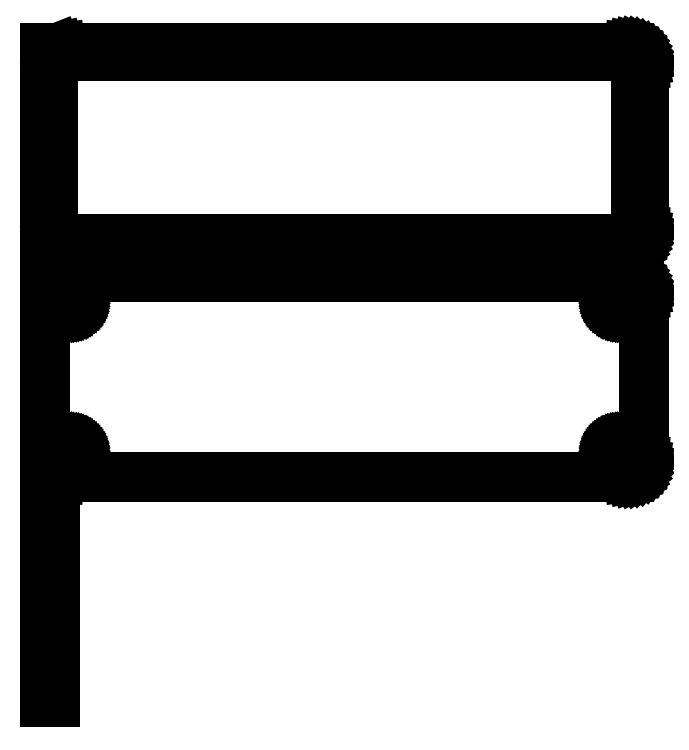
<metadata>
{"format":"dxf","ext":"dxf","renderer":"ezdxf+matplotlib","layout":"modelspace","background":"white","min_lineweight":24,"dpi":150}
</metadata>
<code>
0
SECTION
2
ENTITIES
0
LINE
8
0
10
-87
20
177.4
11
-86.55
21
177.2
0
LINE
8
0
10
-86.55
20
177.2
11
-85.94
21
177.1
0
LINE
8
0
10
-85.94
20
177.1
11
-85.31
21
177
0
LINE
8
0
10
-85.31
20
177
11
85.31
21
177
0
LINE
8
0
10
85.31
20
177
11
85.94
21
177.1
0
LINE
8
0
10
85.94
20
177.1
11
86.55
21
177.2
0
LINE
8
0
10
86.55
20
177.2
11
87.13
21
177.5
0
LINE
8
0
10
87.13
20
177.5
11
87.68
21
177.8
0
LINE
8
0
10
87.68
20
177.8
11
88.19
21
178.1
0
LINE
8
0
10
88.19
20
178.1
11
88.64
21
178.6
0
LINE
8
0
10
88.64
20
178.6
11
89.05
21
179.1
0
LINE
8
0
10
89.05
20
179.1
11
89.38
21
179.6
0
LINE
8
0
10
89.38
20
179.6
11
89.65
21
180.2
0
LINE
8
0
10
89.65
20
180.2
11
89.84
21
180.8
0
LINE
8
0
10
89.84
20
180.8
11
89.96
21
181.4
0
LINE
8
0
10
89.96
20
181.4
11
90
21
182
0
LINE
8
0
10
90
20
182
11
90
21
232
0
LINE
8
0
10
90
20
232
11
89.96
21
232.6
0
LINE
8
0
10
89.96
20
232.6
11
89.84
21
233.2
0
LINE
8
0
10
89.84
20
233.2
11
89.65
21
233.8
0
LINE
8
0
10
89.65
20
233.8
11
89.38
21
234.4
0
LINE
8
0
10
89.38
20
234.4
11
89.05
21
234.9
0
LINE
8
0
10
89.05
20
234.9
11
88.64
21
235.4
0
LINE
8
0
10
88.64
20
235.4
11
88.19
21
235.9
0
LINE
8
0
10
88.19
20
235.9
11
87.68
21
236.2
0
LINE
8
0
10
87.68
20
236.2
11
87.13
21
236.5
0
LINE
8
0
10
87.13
20
236.5
11
86.55
21
236.8
0
LINE
8
0
10
86.55
20
236.8
11
85.94
21
236.9
0
LINE
8
0
10
85.94
20
236.9
11
85.31
21
237
0
LINE
8
0
10
85.31
20
237
11
-85.31
21
237
0
LINE
8
0
10
-85.31
20
237
11
-85.94
21
236.9
0
LINE
8
0
10
-85.94
20
236.9
11
-86.55
21
236.8
0
LINE
8
0
10
-86.55
20
236.8
11
-87
21
236.6
0
LINE
8
0
10
-87
20
236.6
11
-87
21
237
0
LINE
8
0
10
-87
20
237
11
-90
21
237
0
LINE
8
0
10
-90
20
237
11
-90
21
177
0
LINE
8
0
10
-90
20
177
11
-87
21
177
0
LINE
8
0
10
-87
20
177
11
-87
21
177.4
0
LINE
8
0
10
-84.7
20
179.4
11
-85.08
21
179.4
0
LINE
8
0
10
-85.08
20
179.4
11
-85.46
21
179.5
0
LINE
8
0
10
-85.46
20
179.5
11
-85.83
21
179.7
0
LINE
8
0
10
-85.83
20
179.7
11
-86.17
21
179.9
0
LINE
8
0
10
-86.17
20
179.9
11
-86.48
21
180.1
0
LINE
8
0
10
-86.48
20
180.1
11
-86.77
21
180.4
0
LINE
8
0
10
-86.77
20
180.4
11
-87.02
21
180.7
0
LINE
8
0
10
-87.02
20
180.7
11
-87.23
21
181
0
LINE
8
0
10
-87.23
20
181
11
-87.39
21
181.4
0
LINE
8
0
10
-87.39
20
181.4
11
-87.52
21
181.7
0
LINE
8
0
10
-87.52
20
181.7
11
-87.59
21
182.1
0
LINE
8
0
10
-87.59
20
182.1
11
-87.61
21
182.5
0
LINE
8
0
10
-87.61
20
182.5
11
-87.61
21
231.5
0
LINE
8
0
10
-87.61
20
231.5
11
-87.59
21
231.9
0
LINE
8
0
10
-87.59
20
231.9
11
-87.52
21
232.3
0
LINE
8
0
10
-87.52
20
232.3
11
-87.39
21
232.6
0
LINE
8
0
10
-87.39
20
232.6
11
-87.23
21
233
0
LINE
8
0
10
-87.23
20
233
11
-87.02
21
233.3
0
LINE
8
0
10
-87.02
20
233.3
11
-86.77
21
233.6
0
LINE
8
0
10
-86.77
20
233.6
11
-86.48
21
233.9
0
LINE
8
0
10
-86.48
20
233.9
11
-86.17
21
234.1
0
LINE
8
0
10
-86.17
20
234.1
11
-85.83
21
234.3
0
LINE
8
0
10
-85.83
20
234.3
11
-85.46
21
234.5
0
LINE
8
0
10
-85.46
20
234.5
11
-85.08
21
234.6
0
LINE
8
0
10
-85.08
20
234.6
11
-84.7
21
234.6
0
LINE
8
0
10
-84.7
20
234.6
11
84.7
21
234.6
0
LINE
8
0
10
84.7
20
234.6
11
85.08
21
234.6
0
LINE
8
0
10
85.08
20
234.6
11
85.46
21
234.5
0
LINE
8
0
10
85.46
20
234.5
11
85.83
21
234.3
0
LINE
8
0
10
85.83
20
234.3
11
86.17
21
234.1
0
LINE
8
0
10
86.17
20
234.1
11
86.48
21
233.9
0
LINE
8
0
10
86.48
20
233.9
11
86.77
21
233.6
0
LINE
8
0
10
86.77
20
233.6
11
87.02
21
233.3
0
LINE
8
0
10
87.02
20
233.3
11
87.23
21
233
0
LINE
8
0
10
87.23
20
233
11
87.39
21
232.6
0
LINE
8
0
10
87.39
20
232.6
11
87.52
21
232.3
0
LINE
8
0
10
87.52
20
232.3
11
87.59
21
231.9
0
LINE
8
0
10
87.59
20
231.9
11
87.61
21
231.5
0
LINE
8
0
10
87.61
20
231.5
11
87.61
21
182.5
0
LINE
8
0
10
87.61
20
182.5
11
87.59
21
182.1
0
LINE
8
0
10
87.59
20
182.1
11
87.52
21
181.7
0
LINE
8
0
10
87.52
20
181.7
11
87.39
21
181.4
0
LINE
8
0
10
87.39
20
181.4
11
87.23
21
181
0
LINE
8
0
10
87.23
20
181
11
87.02
21
180.7
0
LINE
8
0
10
87.02
20
180.7
11
86.77
21
180.4
0
LINE
8
0
10
86.77
20
180.4
11
86.48
21
180.1
0
LINE
8
0
10
86.48
20
180.1
11
86.17
21
179.9
0
LINE
8
0
10
86.17
20
179.9
11
85.83
21
179.7
0
LINE
8
0
10
85.83
20
179.7
11
85.46
21
179.5
0
LINE
8
0
10
85.46
20
179.5
11
85.08
21
179.4
0
LINE
8
0
10
85.08
20
179.4
11
84.7
21
179.4
0
LINE
8
0
10
84.7
20
179.4
11
-84.7
21
179.4
0
LINE
8
0
10
85.94
20
108.1
11
86.55
21
108.2
0
LINE
8
0
10
86.55
20
108.2
11
87.13
21
108.5
0
LINE
8
0
10
87.13
20
108.5
11
87.68
21
108.8
0
LINE
8
0
10
87.68
20
108.8
11
88.19
21
109.1
0
LINE
8
0
10
88.19
20
109.1
11
88.64
21
109.6
0
LINE
8
0
10
88.64
20
109.6
11
89.05
21
110.1
0
LINE
8
0
10
89.05
20
110.1
11
89.38
21
110.6
0
LINE
8
0
10
89.38
20
110.6
11
89.65
21
111.2
0
LINE
8
0
10
89.65
20
111.2
11
89.84
21
111.8
0
LINE
8
0
10
89.84
20
111.8
11
89.96
21
112.4
0
LINE
8
0
10
89.96
20
112.4
11
90
21
113
0
LINE
8
0
10
90
20
113
11
90
21
163
0
LINE
8
0
10
90
20
163
11
89.96
21
163.6
0
LINE
8
0
10
89.96
20
163.6
11
89.84
21
164.2
0
LINE
8
0
10
89.84
20
164.2
11
89.65
21
164.8
0
LINE
8
0
10
89.65
20
164.8
11
89.38
21
165.4
0
LINE
8
0
10
89.38
20
165.4
11
89.05
21
165.9
0
LINE
8
0
10
89.05
20
165.9
11
88.64
21
166.4
0
LINE
8
0
10
88.64
20
166.4
11
88.19
21
166.9
0
LINE
8
0
10
88.19
20
166.9
11
87.68
21
167.2
0
LINE
8
0
10
87.68
20
167.2
11
87.13
21
167.5
0
LINE
8
0
10
87.13
20
167.5
11
86.55
21
167.8
0
LINE
8
0
10
86.55
20
167.8
11
85.94
21
167.9
0
LINE
8
0
10
85.94
20
167.9
11
85.31
21
168
0
LINE
8
0
10
85.31
20
168
11
-85.31
21
168
0
LINE
8
0
10
-85.31
20
168
11
-85.94
21
167.9
0
LINE
8
0
10
-85.94
20
167.9
11
-86.55
21
167.8
0
LINE
8
0
10
-86.55
20
167.8
11
-87
21
167.6
0
LINE
8
0
10
-87
20
167.6
11
-87
21
168
0
LINE
8
0
10
-87
20
168
11
-90
21
168
0
LINE
8
0
10
-90
20
168
11
-90
21
108
0
LINE
8
0
10
-90
20
108
11
-87
21
108
0
LINE
8
0
10
-87
20
108
11
-87
21
108.4
0
LINE
8
0
10
-87
20
108.4
11
-86.55
21
108.2
0
LINE
8
0
10
-86.55
20
108.2
11
-85.94
21
108.1
0
LINE
8
0
10
-85.94
20
108.1
11
-85.31
21
108
0
LINE
8
0
10
-85.31
20
108
11
85.31
21
108
0
LINE
8
0
10
85.31
20
108
11
85.94
21
108.1
0
LINE
8
0
10
82.37
20
158.4
11
82.1
21
158.4
0
LINE
8
0
10
82.1
20
158.4
11
81.84
21
158.5
0
LINE
8
0
10
81.84
20
158.5
11
81.59
21
158.6
0
LINE
8
0
10
81.59
20
158.6
11
81.36
21
158.7
0
LINE
8
0
10
81.36
20
158.7
11
81.14
21
158.9
0
LINE
8
0
10
81.14
20
158.9
11
80.94
21
159
0
LINE
8
0
10
80.94
20
159
11
80.77
21
159.2
0
LINE
8
0
10
80.77
20
159.2
11
80.63
21
159.5
0
LINE
8
0
10
80.63
20
159.5
11
80.51
21
159.7
0
LINE
8
0
10
80.51
20
159.7
11
80.43
21
160
0
LINE
8
0
10
80.43
20
160
11
80.38
21
160.2
0
LINE
8
0
10
80.38
20
160.2
11
80.36
21
160.5
0
LINE
8
0
10
80.36
20
160.5
11
80.38
21
160.8
0
LINE
8
0
10
80.38
20
160.8
11
80.43
21
161
0
LINE
8
0
10
80.43
20
161
11
80.51
21
161.3
0
LINE
8
0
10
80.51
20
161.3
11
80.63
21
161.5
0
LINE
8
0
10
80.63
20
161.5
11
80.77
21
161.8
0
LINE
8
0
10
80.77
20
161.8
11
80.94
21
162
0
LINE
8
0
10
80.94
20
162
11
81.14
21
162.1
0
LINE
8
0
10
81.14
20
162.1
11
81.36
21
162.3
0
LINE
8
0
10
81.36
20
162.3
11
81.59
21
162.4
0
LINE
8
0
10
81.59
20
162.4
11
81.84
21
162.5
0
LINE
8
0
10
81.84
20
162.5
11
82.1
21
162.6
0
LINE
8
0
10
82.1
20
162.6
11
82.37
21
162.6
0
LINE
8
0
10
82.37
20
162.6
11
82.63
21
162.6
0
LINE
8
0
10
82.63
20
162.6
11
82.9
21
162.6
0
LINE
8
0
10
82.9
20
162.6
11
83.16
21
162.5
0
LINE
8
0
10
83.16
20
162.5
11
83.41
21
162.4
0
LINE
8
0
10
83.41
20
162.4
11
83.64
21
162.3
0
LINE
8
0
10
83.64
20
162.3
11
83.86
21
162.1
0
LINE
8
0
10
83.86
20
162.1
11
84.06
21
162
0
LINE
8
0
10
84.06
20
162
11
84.23
21
161.8
0
LINE
8
0
10
84.23
20
161.8
11
84.37
21
161.5
0
LINE
8
0
10
84.37
20
161.5
11
84.49
21
161.3
0
LINE
8
0
10
84.49
20
161.3
11
84.57
21
161
0
LINE
8
0
10
84.57
20
161
11
84.62
21
160.8
0
LINE
8
0
10
84.62
20
160.8
11
84.64
21
160.5
0
LINE
8
0
10
84.64
20
160.5
11
84.62
21
160.2
0
LINE
8
0
10
84.62
20
160.2
11
84.57
21
160
0
LINE
8
0
10
84.57
20
160
11
84.49
21
159.7
0
LINE
8
0
10
84.49
20
159.7
11
84.37
21
159.5
0
LINE
8
0
10
84.37
20
159.5
11
84.23
21
159.2
0
LINE
8
0
10
84.23
20
159.2
11
84.06
21
159
0
LINE
8
0
10
84.06
20
159
11
83.86
21
158.9
0
LINE
8
0
10
83.86
20
158.9
11
83.64
21
158.7
0
LINE
8
0
10
83.64
20
158.7
11
83.41
21
158.6
0
LINE
8
0
10
83.41
20
158.6
11
83.16
21
158.5
0
LINE
8
0
10
83.16
20
158.5
11
82.9
21
158.4
0
LINE
8
0
10
82.9
20
158.4
11
82.63
21
158.4
0
LINE
8
0
10
82.63
20
158.4
11
82.37
21
158.4
0
LINE
8
0
10
-82.63
20
158.4
11
-82.9
21
158.4
0
LINE
8
0
10
-82.9
20
158.4
11
-83.16
21
158.5
0
LINE
8
0
10
-83.16
20
158.5
11
-83.41
21
158.6
0
LINE
8
0
10
-83.41
20
158.6
11
-83.64
21
158.7
0
LINE
8
0
10
-83.64
20
158.7
11
-83.86
21
158.9
0
LINE
8
0
10
-83.86
20
158.9
11
-84.06
21
159
0
LINE
8
0
10
-84.06
20
159
11
-84.23
21
159.2
0
LINE
8
0
10
-84.23
20
159.2
11
-84.37
21
159.5
0
LINE
8
0
10
-84.37
20
159.5
11
-84.49
21
159.7
0
LINE
8
0
10
-84.49
20
159.7
11
-84.57
21
160
0
LINE
8
0
10
-84.57
20
160
11
-84.62
21
160.2
0
LINE
8
0
10
-84.62
20
160.2
11
-84.64
21
160.5
0
LINE
8
0
10
-84.64
20
160.5
11
-84.62
21
160.8
0
LINE
8
0
10
-84.62
20
160.8
11
-84.57
21
161
0
LINE
8
0
10
-84.57
20
161
11
-84.49
21
161.3
0
LINE
8
0
10
-84.49
20
161.3
11
-84.37
21
161.5
0
LINE
8
0
10
-84.37
20
161.5
11
-84.23
21
161.8
0
LINE
8
0
10
-84.23
20
161.8
11
-84.06
21
162
0
LINE
8
0
10
-84.06
20
162
11
-83.86
21
162.1
0
LINE
8
0
10
-83.86
20
162.1
11
-83.64
21
162.3
0
LINE
8
0
10
-83.64
20
162.3
11
-83.41
21
162.4
0
LINE
8
0
10
-83.41
20
162.4
11
-83.16
21
162.5
0
LINE
8
0
10
-83.16
20
162.5
11
-82.9
21
162.6
0
LINE
8
0
10
-82.9
20
162.6
11
-82.63
21
162.6
0
LINE
8
0
10
-82.63
20
162.6
11
-82.37
21
162.6
0
LINE
8
0
10
-82.37
20
162.6
11
-82.1
21
162.6
0
LINE
8
0
10
-82.1
20
162.6
11
-81.84
21
162.5
0
LINE
8
0
10
-81.84
20
162.5
11
-81.59
21
162.4
0
LINE
8
0
10
-81.59
20
162.4
11
-81.36
21
162.3
0
LINE
8
0
10
-81.36
20
162.3
11
-81.14
21
162.1
0
LINE
8
0
10
-81.14
20
162.1
11
-80.94
21
162
0
LINE
8
0
10
-80.94
20
162
11
-80.77
21
161.8
0
LINE
8
0
10
-80.77
20
161.8
11
-80.63
21
161.5
0
LINE
8
0
10
-80.63
20
161.5
11
-80.51
21
161.3
0
LINE
8
0
10
-80.51
20
161.3
11
-80.43
21
161
0
LINE
8
0
10
-80.43
20
161
11
-80.38
21
160.8
0
LINE
8
0
10
-80.38
20
160.8
11
-80.36
21
160.5
0
LINE
8
0
10
-80.36
20
160.5
11
-80.38
21
160.2
0
LINE
8
0
10
-80.38
20
160.2
11
-80.43
21
160
0
LINE
8
0
10
-80.43
20
160
11
-80.51
21
159.7
0
LINE
8
0
10
-80.51
20
159.7
11
-80.63
21
159.5
0
LINE
8
0
10
-80.63
20
159.5
11
-80.77
21
159.2
0
LINE
8
0
10
-80.77
20
159.2
11
-80.94
21
159
0
LINE
8
0
10
-80.94
20
159
11
-81.14
21
158.9
0
LINE
8
0
10
-81.14
20
158.9
11
-81.36
21
158.7
0
LINE
8
0
10
-81.36
20
158.7
11
-81.59
21
158.6
0
LINE
8
0
10
-81.59
20
158.6
11
-81.84
21
158.5
0
LINE
8
0
10
-81.84
20
158.5
11
-82.1
21
158.4
0
LINE
8
0
10
-82.1
20
158.4
11
-82.37
21
158.4
0
LINE
8
0
10
-82.37
20
158.4
11
-82.63
21
158.4
0
LINE
8
0
10
82.37
20
113.4
11
82.1
21
113.4
0
LINE
8
0
10
82.1
20
113.4
11
81.84
21
113.5
0
LINE
8
0
10
81.84
20
113.5
11
81.59
21
113.6
0
LINE
8
0
10
81.59
20
113.6
11
81.36
21
113.7
0
LINE
8
0
10
81.36
20
113.7
11
81.14
21
113.9
0
LINE
8
0
10
81.14
20
113.9
11
80.94
21
114
0
LINE
8
0
10
80.94
20
114
11
80.77
21
114.2
0
LINE
8
0
10
80.77
20
114.2
11
80.63
21
114.5
0
LINE
8
0
10
80.63
20
114.5
11
80.51
21
114.7
0
LINE
8
0
10
80.51
20
114.7
11
80.43
21
115
0
LINE
8
0
10
80.43
20
115
11
80.38
21
115.2
0
LINE
8
0
10
80.38
20
115.2
11
80.36
21
115.5
0
LINE
8
0
10
80.36
20
115.5
11
80.38
21
115.8
0
LINE
8
0
10
80.38
20
115.8
11
80.43
21
116
0
LINE
8
0
10
80.43
20
116
11
80.51
21
116.3
0
LINE
8
0
10
80.51
20
116.3
11
80.63
21
116.5
0
LINE
8
0
10
80.63
20
116.5
11
80.77
21
116.8
0
LINE
8
0
10
80.77
20
116.8
11
80.94
21
117
0
LINE
8
0
10
80.94
20
117
11
81.14
21
117.1
0
LINE
8
0
10
81.14
20
117.1
11
81.36
21
117.3
0
LINE
8
0
10
81.36
20
117.3
11
81.59
21
117.4
0
LINE
8
0
10
81.59
20
117.4
11
81.84
21
117.5
0
LINE
8
0
10
81.84
20
117.5
11
82.1
21
117.6
0
LINE
8
0
10
82.1
20
117.6
11
82.37
21
117.6
0
LINE
8
0
10
82.37
20
117.6
11
82.63
21
117.6
0
LINE
8
0
10
82.63
20
117.6
11
82.9
21
117.6
0
LINE
8
0
10
82.9
20
117.6
11
83.16
21
117.5
0
LINE
8
0
10
83.16
20
117.5
11
83.41
21
117.4
0
LINE
8
0
10
83.41
20
117.4
11
83.64
21
117.3
0
LINE
8
0
10
83.64
20
117.3
11
83.86
21
117.1
0
LINE
8
0
10
83.86
20
117.1
11
84.06
21
117
0
LINE
8
0
10
84.06
20
117
11
84.23
21
116.8
0
LINE
8
0
10
84.23
20
116.8
11
84.37
21
116.5
0
LINE
8
0
10
84.37
20
116.5
11
84.49
21
116.3
0
LINE
8
0
10
84.49
20
116.3
11
84.57
21
116
0
LINE
8
0
10
84.57
20
116
11
84.62
21
115.8
0
LINE
8
0
10
84.62
20
115.8
11
84.64
21
115.5
0
LINE
8
0
10
84.64
20
115.5
11
84.62
21
115.2
0
LINE
8
0
10
84.62
20
115.2
11
84.57
21
115
0
LINE
8
0
10
84.57
20
115
11
84.49
21
114.7
0
LINE
8
0
10
84.49
20
114.7
11
84.37
21
114.5
0
LINE
8
0
10
84.37
20
114.5
11
84.23
21
114.2
0
LINE
8
0
10
84.23
20
114.2
11
84.06
21
114
0
LINE
8
0
10
84.06
20
114
11
83.86
21
113.9
0
LINE
8
0
10
83.86
20
113.9
11
83.64
21
113.7
0
LINE
8
0
10
83.64
20
113.7
11
83.41
21
113.6
0
LINE
8
0
10
83.41
20
113.6
11
83.16
21
113.5
0
LINE
8
0
10
83.16
20
113.5
11
82.9
21
113.4
0
LINE
8
0
10
82.9
20
113.4
11
82.63
21
113.4
0
LINE
8
0
10
82.63
20
113.4
11
82.37
21
113.4
0
LINE
8
0
10
-82.63
20
113.4
11
-82.9
21
113.4
0
LINE
8
0
10
-82.9
20
113.4
11
-83.16
21
113.5
0
LINE
8
0
10
-83.16
20
113.5
11
-83.41
21
113.6
0
LINE
8
0
10
-83.41
20
113.6
11
-83.64
21
113.7
0
LINE
8
0
10
-83.64
20
113.7
11
-83.86
21
113.9
0
LINE
8
0
10
-83.86
20
113.9
11
-84.06
21
114
0
LINE
8
0
10
-84.06
20
114
11
-84.23
21
114.2
0
LINE
8
0
10
-84.23
20
114.2
11
-84.37
21
114.5
0
LINE
8
0
10
-84.37
20
114.5
11
-84.49
21
114.7
0
LINE
8
0
10
-84.49
20
114.7
11
-84.57
21
115
0
LINE
8
0
10
-84.57
20
115
11
-84.62
21
115.2
0
LINE
8
0
10
-84.62
20
115.2
11
-84.64
21
115.5
0
LINE
8
0
10
-84.64
20
115.5
11
-84.62
21
115.8
0
LINE
8
0
10
-84.62
20
115.8
11
-84.57
21
116
0
LINE
8
0
10
-84.57
20
116
11
-84.49
21
116.3
0
LINE
8
0
10
-84.49
20
116.3
11
-84.37
21
116.5
0
LINE
8
0
10
-84.37
20
116.5
11
-84.23
21
116.8
0
LINE
8
0
10
-84.23
20
116.8
11
-84.06
21
117
0
LINE
8
0
10
-84.06
20
117
11
-83.86
21
117.1
0
LINE
8
0
10
-83.86
20
117.1
11
-83.64
21
117.3
0
LINE
8
0
10
-83.64
20
117.3
11
-83.41
21
117.4
0
LINE
8
0
10
-83.41
20
117.4
11
-83.16
21
117.5
0
LINE
8
0
10
-83.16
20
117.5
11
-82.9
21
117.6
0
LINE
8
0
10
-82.9
20
117.6
11
-82.63
21
117.6
0
LINE
8
0
10
-82.63
20
117.6
11
-82.37
21
117.6
0
LINE
8
0
10
-82.37
20
117.6
11
-82.1
21
117.6
0
LINE
8
0
10
-82.1
20
117.6
11
-81.84
21
117.5
0
LINE
8
0
10
-81.84
20
117.5
11
-81.59
21
117.4
0
LINE
8
0
10
-81.59
20
117.4
11
-81.36
21
117.3
0
LINE
8
0
10
-81.36
20
117.3
11
-81.14
21
117.1
0
LINE
8
0
10
-81.14
20
117.1
11
-80.94
21
117
0
LINE
8
0
10
-80.94
20
117
11
-80.77
21
116.8
0
LINE
8
0
10
-80.77
20
116.8
11
-80.63
21
116.5
0
LINE
8
0
10
-80.63
20
116.5
11
-80.51
21
116.3
0
LINE
8
0
10
-80.51
20
116.3
11
-80.43
21
116
0
LINE
8
0
10
-80.43
20
116
11
-80.38
21
115.8
0
LINE
8
0
10
-80.38
20
115.8
11
-80.36
21
115.5
0
LINE
8
0
10
-80.36
20
115.5
11
-80.38
21
115.2
0
LINE
8
0
10
-80.38
20
115.2
11
-80.43
21
115
0
LINE
8
0
10
-80.43
20
115
11
-80.51
21
114.7
0
LINE
8
0
10
-80.51
20
114.7
11
-80.63
21
114.5
0
LINE
8
0
10
-80.63
20
114.5
11
-80.77
21
114.2
0
LINE
8
0
10
-80.77
20
114.2
11
-80.94
21
114
0
LINE
8
0
10
-80.94
20
114
11
-81.14
21
113.9
0
LINE
8
0
10
-81.14
20
113.9
11
-81.36
21
113.7
0
LINE
8
0
10
-81.36
20
113.7
11
-81.59
21
113.6
0
LINE
8
0
10
-81.59
20
113.6
11
-81.84
21
113.5
0
LINE
8
0
10
-81.84
20
113.5
11
-82.1
21
113.4
0
LINE
8
0
10
-82.1
20
113.4
11
-82.37
21
113.4
0
LINE
8
0
10
-82.37
20
113.4
11
-82.63
21
113.4
0
LINE
8
0
10
-87
20
97.65
11
-90
21
97.65
0
LINE
8
0
10
-90
20
97.65
11
-90
21
40.35
0
LINE
8
0
10
-90
20
40.35
11
-87
21
40.35
0
LINE
8
0
10
-87
20
40.35
11
-87
21
97.65
0
ENDSEC
0
EOF

</code>
